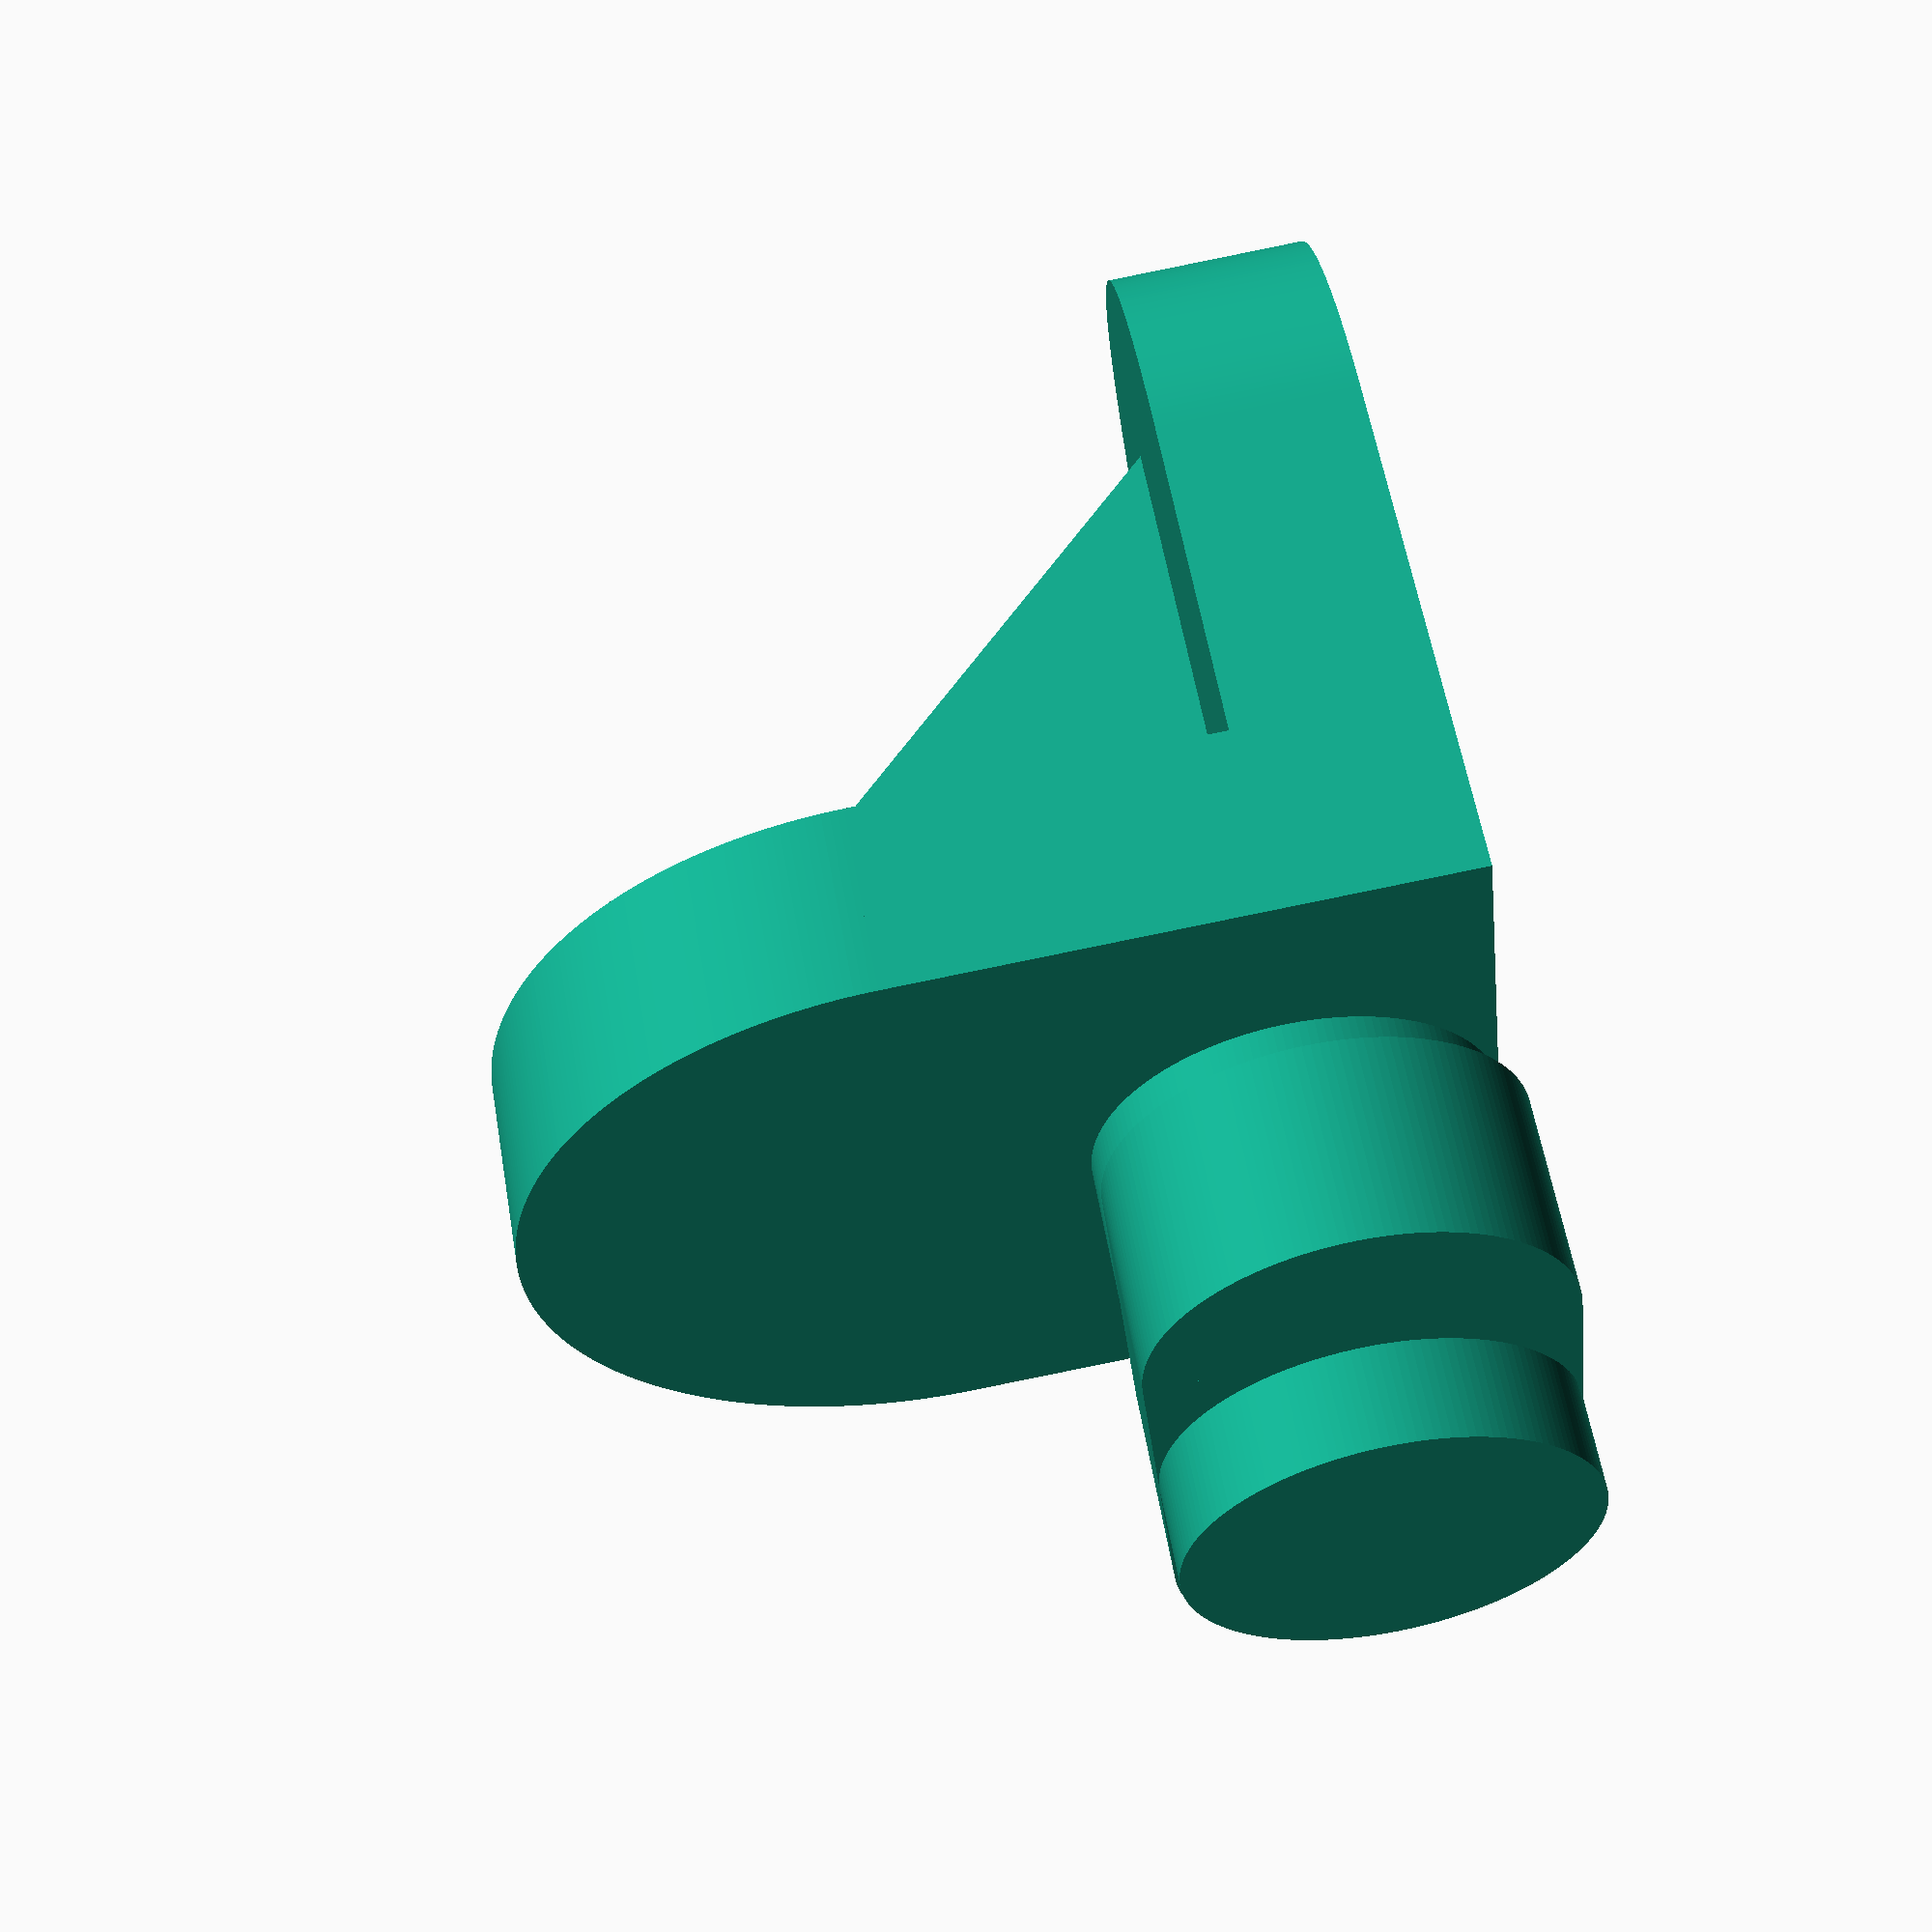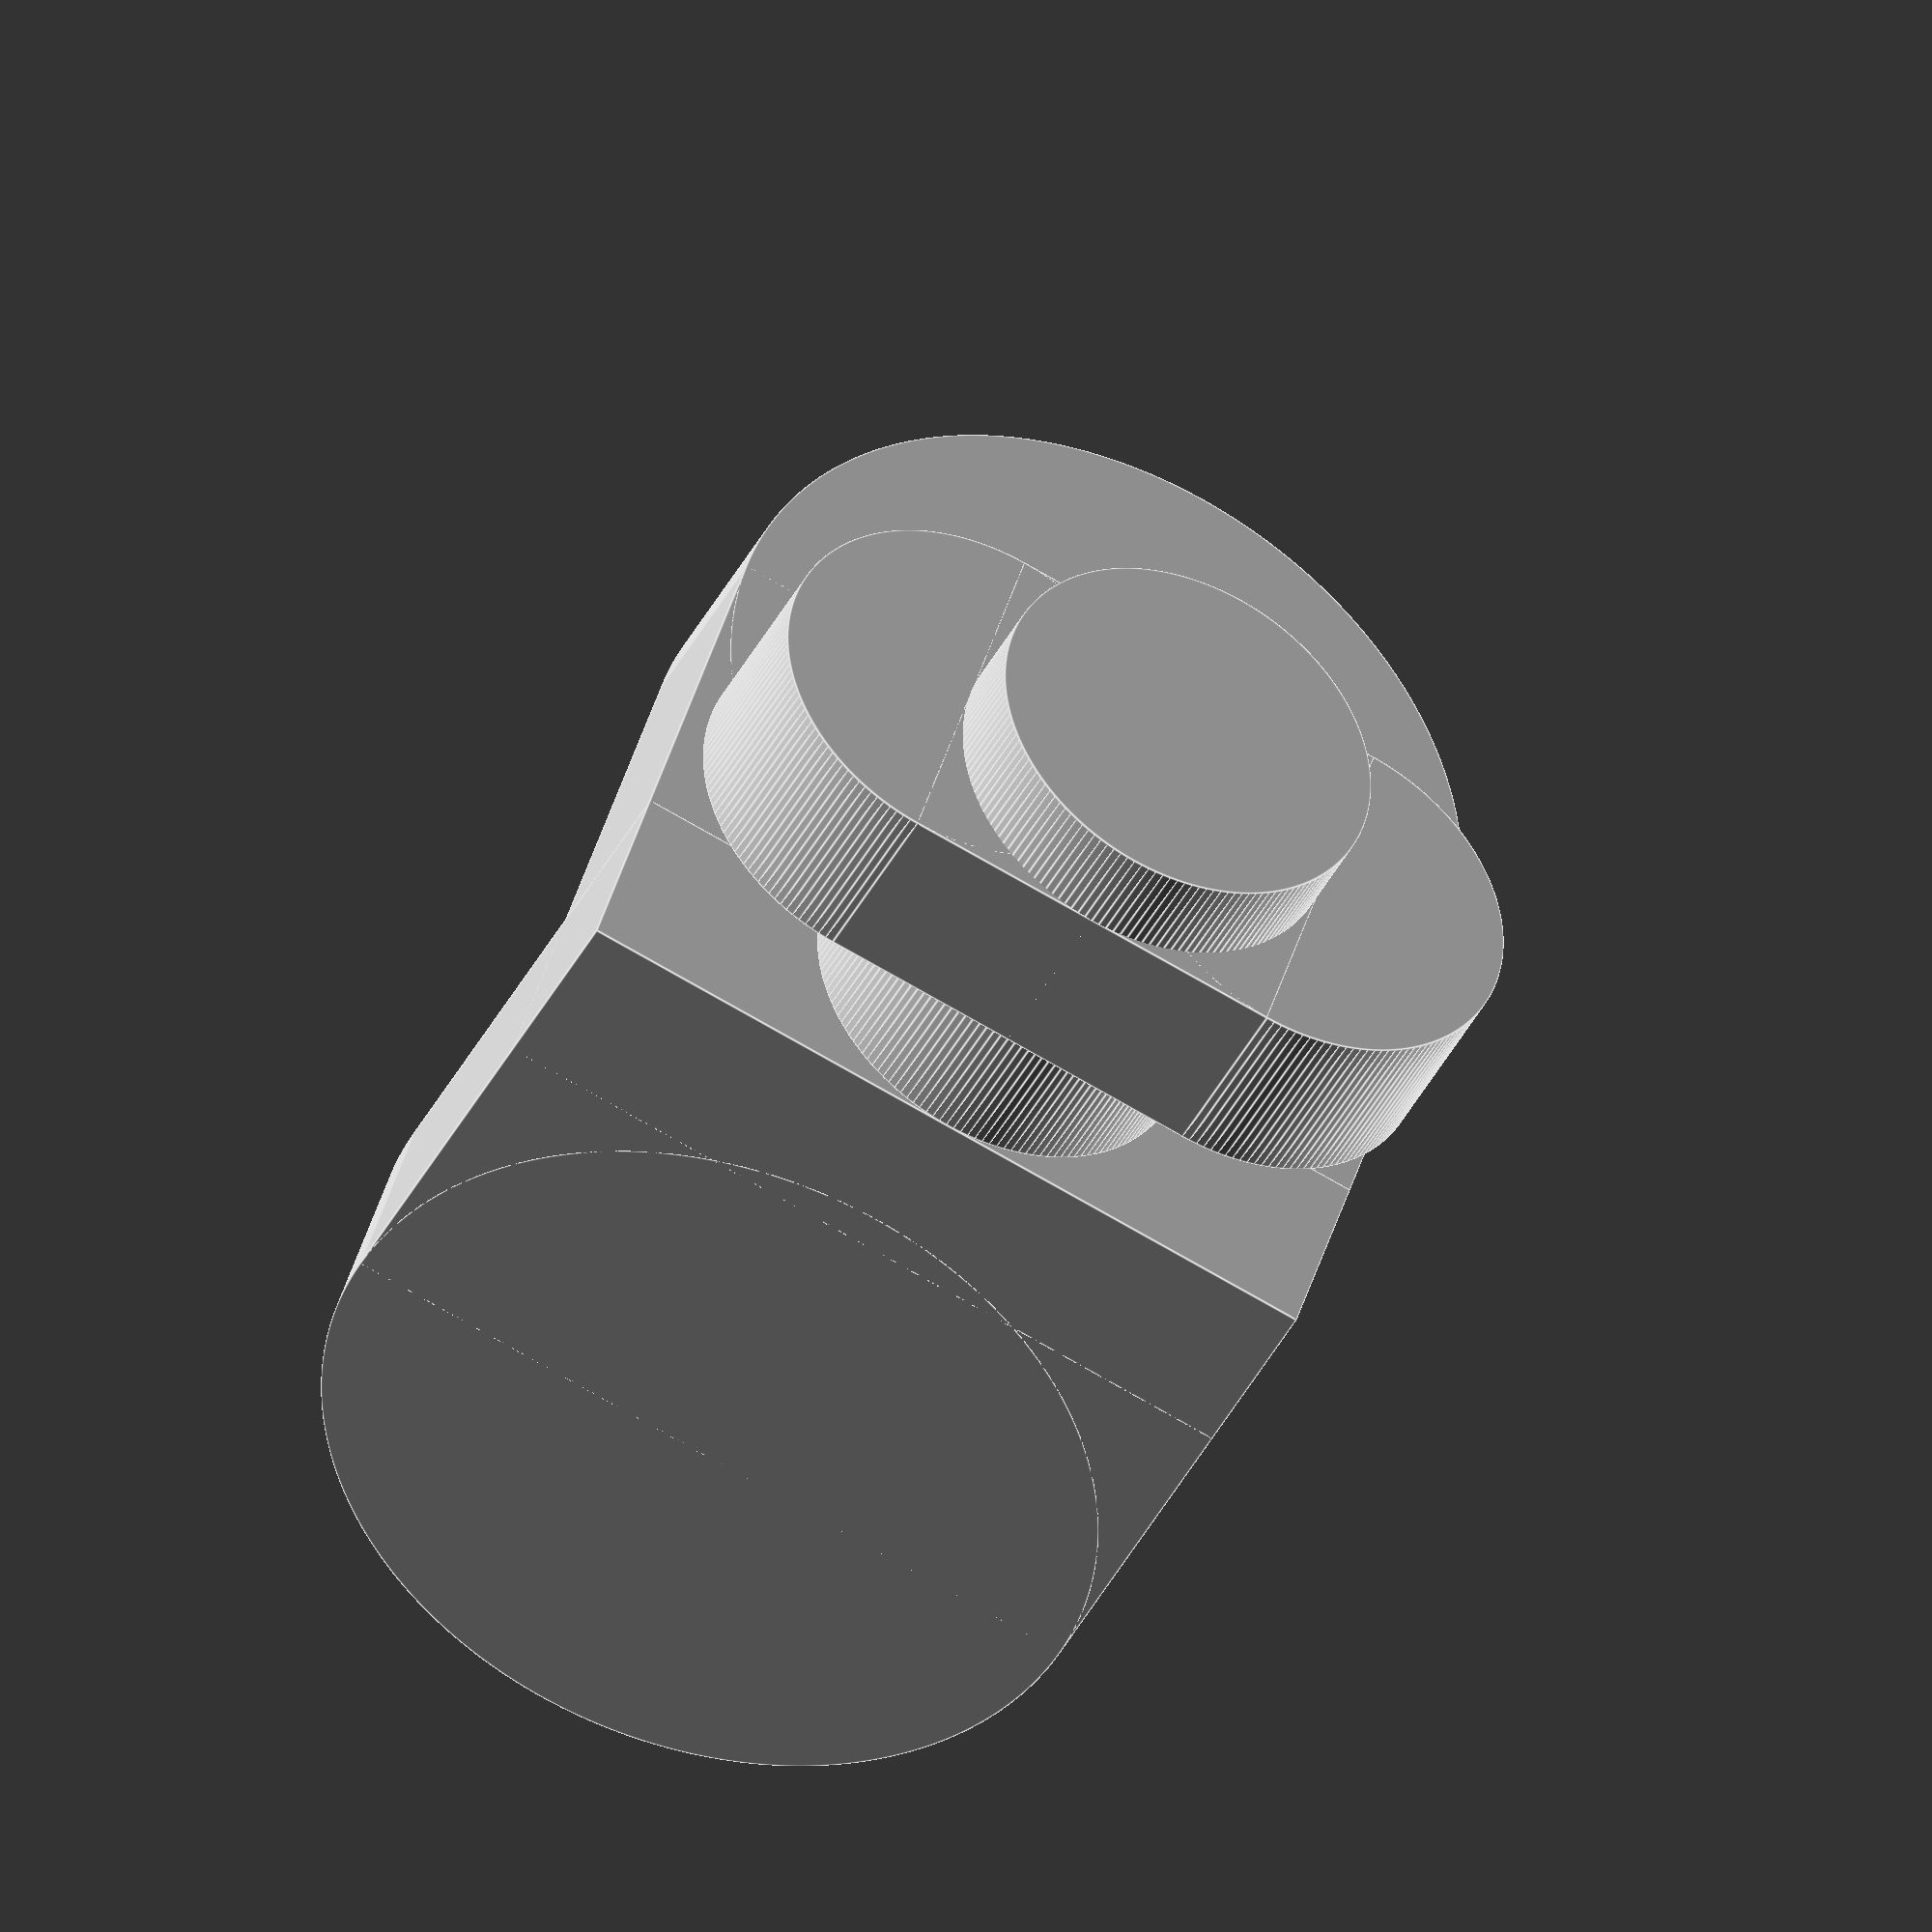
<openscad>
// The thickness of the circle that fits into the hole in the metal track.
dot_thickness = 1.25;

// The thickness of the oval portion behind the dot. This should fill the rest of the space inside the track.
oval_thickness = 2.5;

// The thickness of the vertical and horizontal flat portions of the support.
clip_thickness = 2.5;

// The distance between the "oval" and the back of the support. This depends on the thickness of the front portion of the metal track.
spacer_thickness = 1.8;

// Diameter of the hole in the metal track.
dot_diameter = 5;

// Width of the inside of the metal track.
oval_width = 10;

// Width of the support. Independent of the track size.
clip_width = 10;

// Depth of the support. (How much of the shelf rests on the support.)
clip_depth = 12;

module twist_in_shelf_support(dot_thickness=dot_thickness, oval_thickness=oval_thickness, clip_thickness=clip_thickness, spacer_thickness=spacer_thickness, dot_diameter=dot_diameter, oval_width=oval_width, clip_width=clip_width, clip_depth=clip_depth) {
    $fs = .1;
    $fa = 1;
        
    rotate([0, -90, 0]) {
        
        translate([dot_diameter/2, 0, clip_thickness]) cylinder( r=dot_diameter/2, h=dot_thickness + oval_thickness + spacer_thickness );

        translate([dot_diameter/2, 0, clip_thickness + spacer_thickness]) {
            translate([0, (max(oval_width, dot_diameter) - dot_diameter ) / 2, 0]) cylinder( r=dot_diameter/2, h=oval_thickness );
            translate([0, -(max(oval_width, dot_diameter) - dot_diameter ) / 2, 0]) cylinder( r=dot_diameter/2, h=oval_thickness );
            translate([-dot_diameter/2, -(max(oval_width, dot_diameter) - dot_diameter)/2, 0]) cube([dot_diameter, max(oval_width, dot_diameter) - dot_diameter, oval_thickness]) ;
        }

        translate([0, -clip_width / 2, 0]) {
            cube([max( clip_depth, clip_width ) - ( clip_width / 2 ), clip_width, clip_thickness]);
            translate([max( clip_depth, clip_width ) - ( clip_width / 2 ), clip_width / 2, 0]) cylinder(r=clip_width/2, h=clip_thickness);
        }


        translate([0, -clip_width / 2, clip_thickness]) rotate([0, 90, 0 ]) {
            cube([max( clip_depth, clip_width ) - ( clip_width / 2 ), clip_width, clip_thickness]);
            translate([max( clip_depth, clip_width ) - ( clip_width / 2 ), clip_width / 2, 0]) cylinder(r=clip_width/2, h=clip_thickness);
        }

        translate([clip_thickness, -clip_thickness/2, 0]) rotate([-90, 0, 0]) linear_extrude(clip_thickness) polygon(points = [[0, 0], [max( clip_depth, clip_width ) - clip_thickness - clip_thickness, 0], [0, max( clip_depth, clip_width ) - clip_thickness - clip_thickness]]);
    }
}
twist_in_shelf_support(dot_thickness, oval_thickness, clip_thickness, spacer_thickness, dot_diameter, oval_width, clip_width, clip_depth);
</openscad>
<views>
elev=89.2 azim=327.1 roll=101.5 proj=p view=wireframe
elev=137.9 azim=244.2 roll=344.6 proj=o view=edges
</views>
